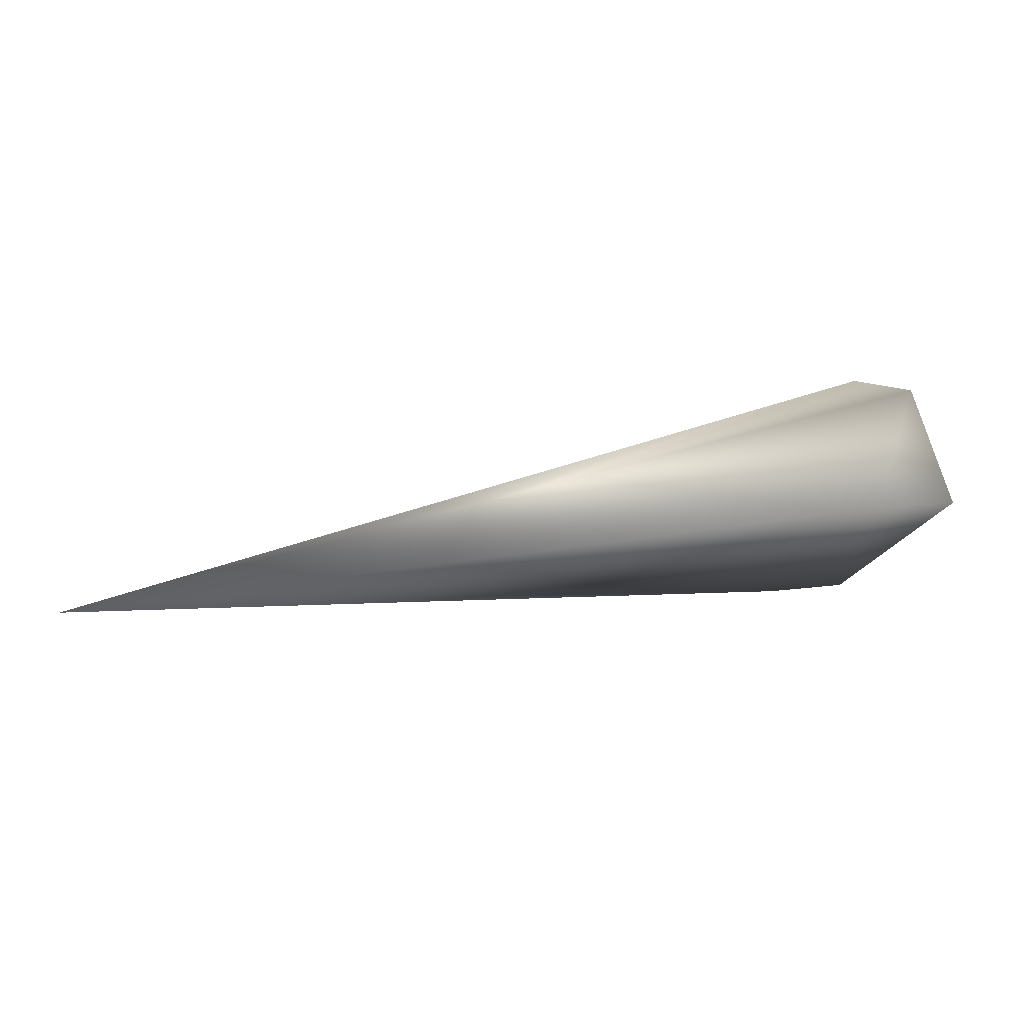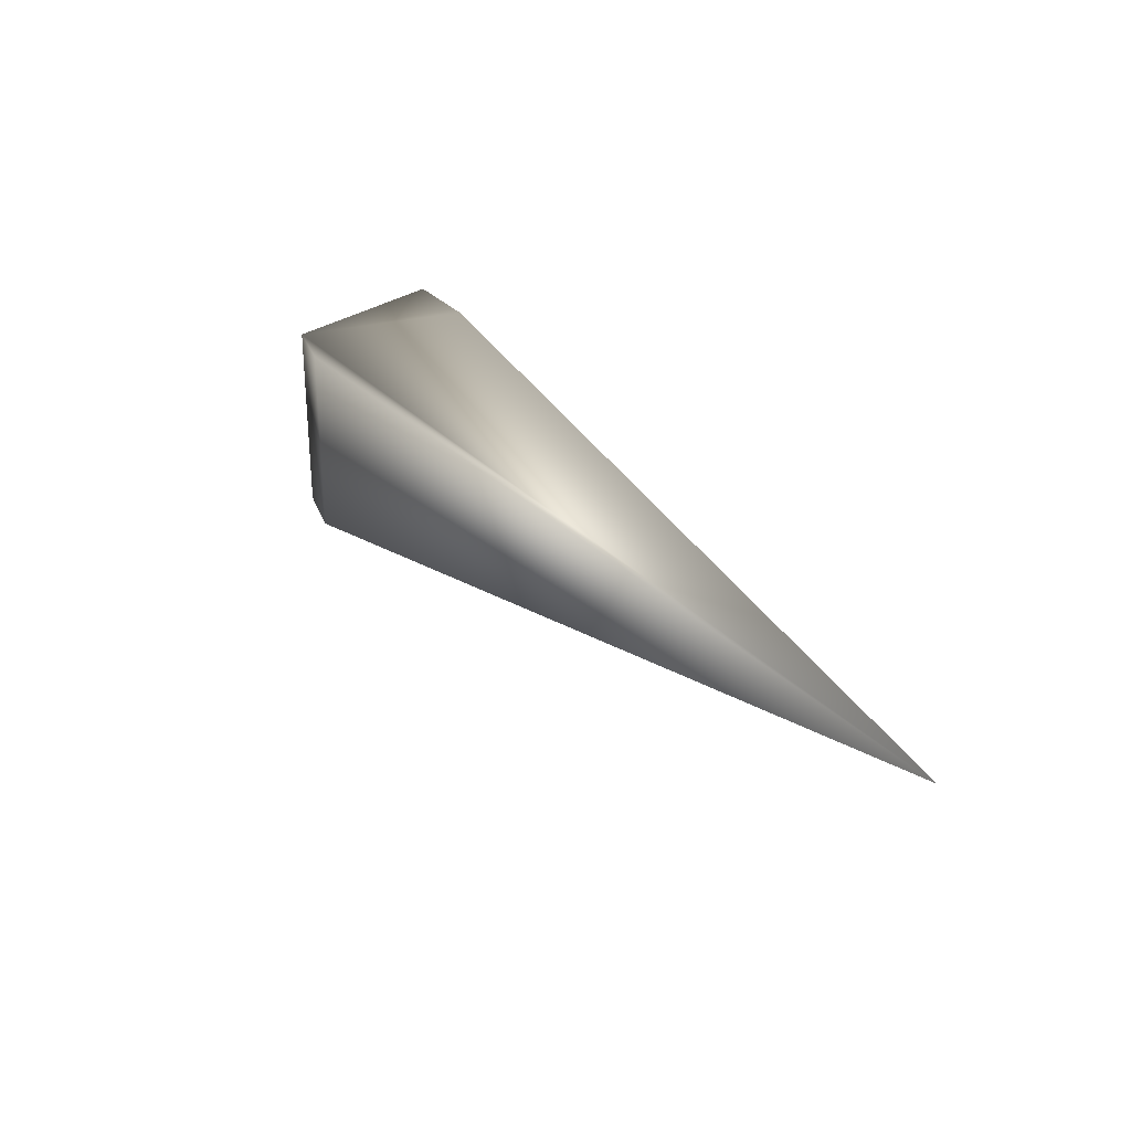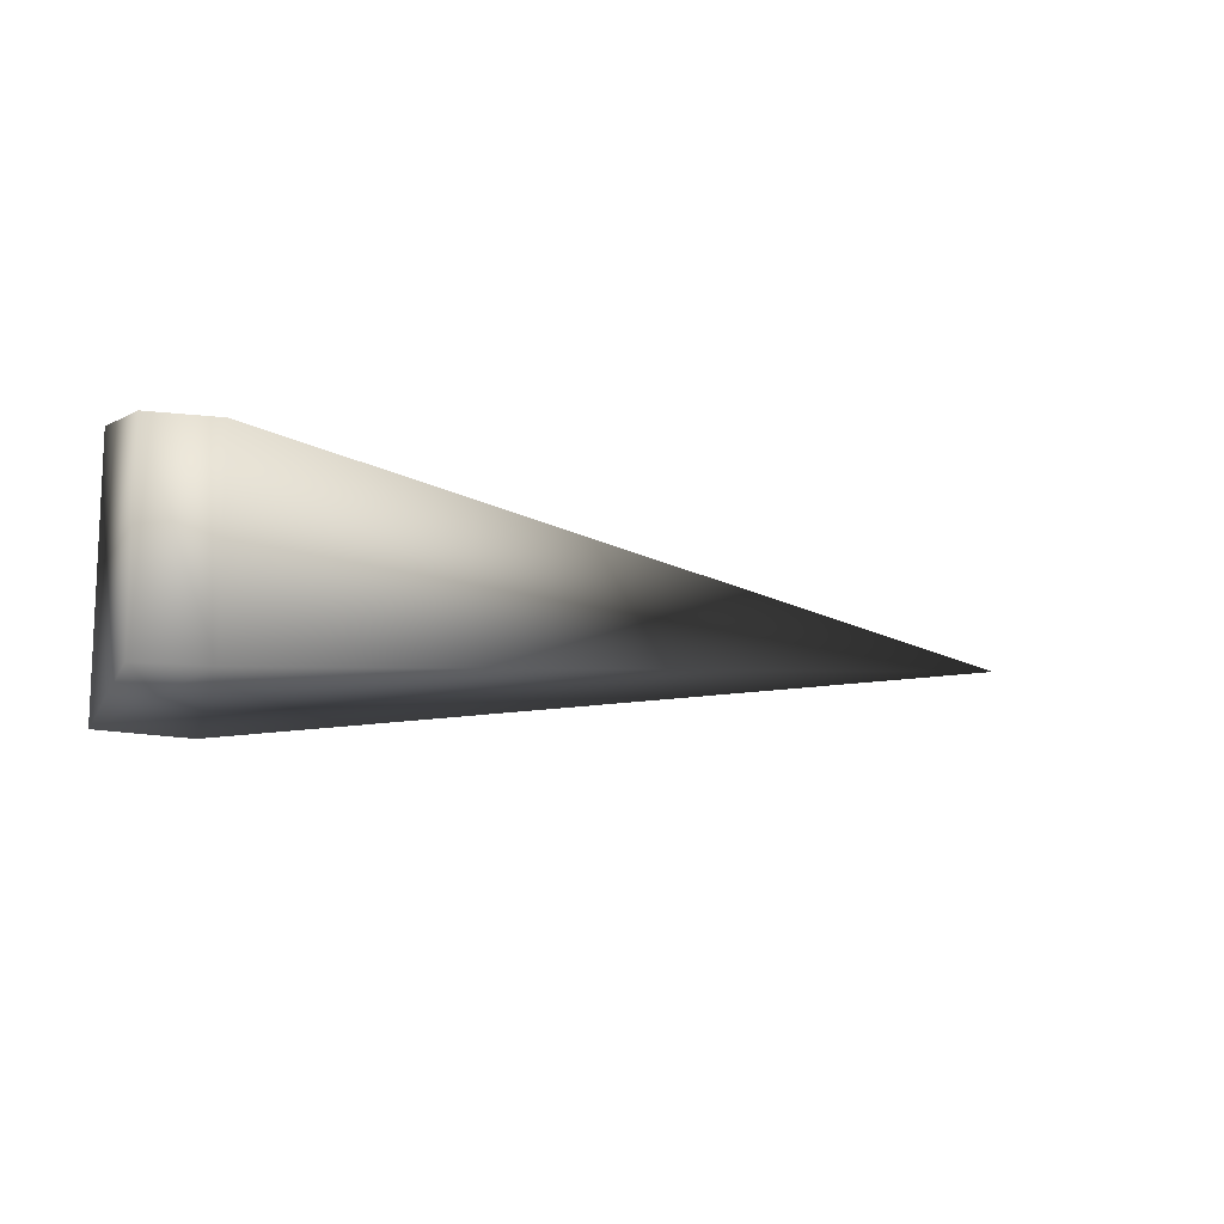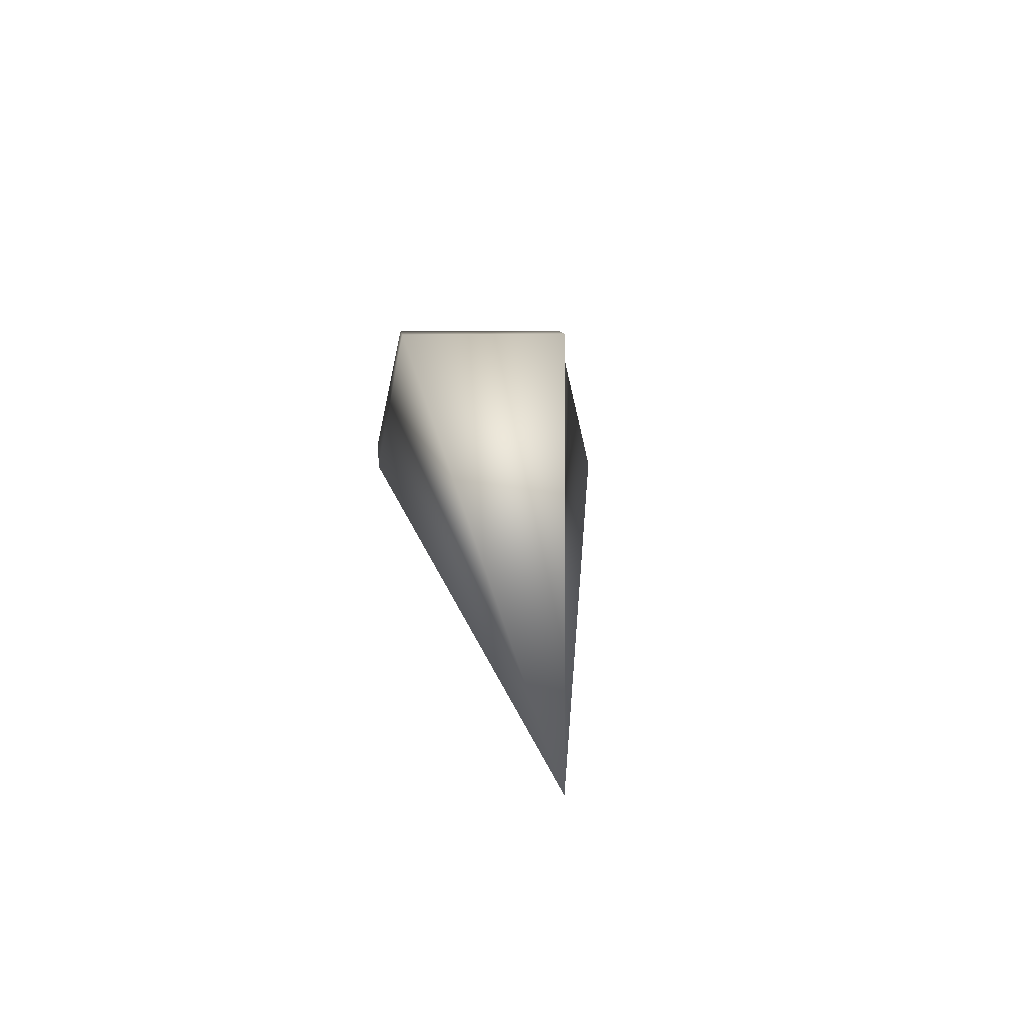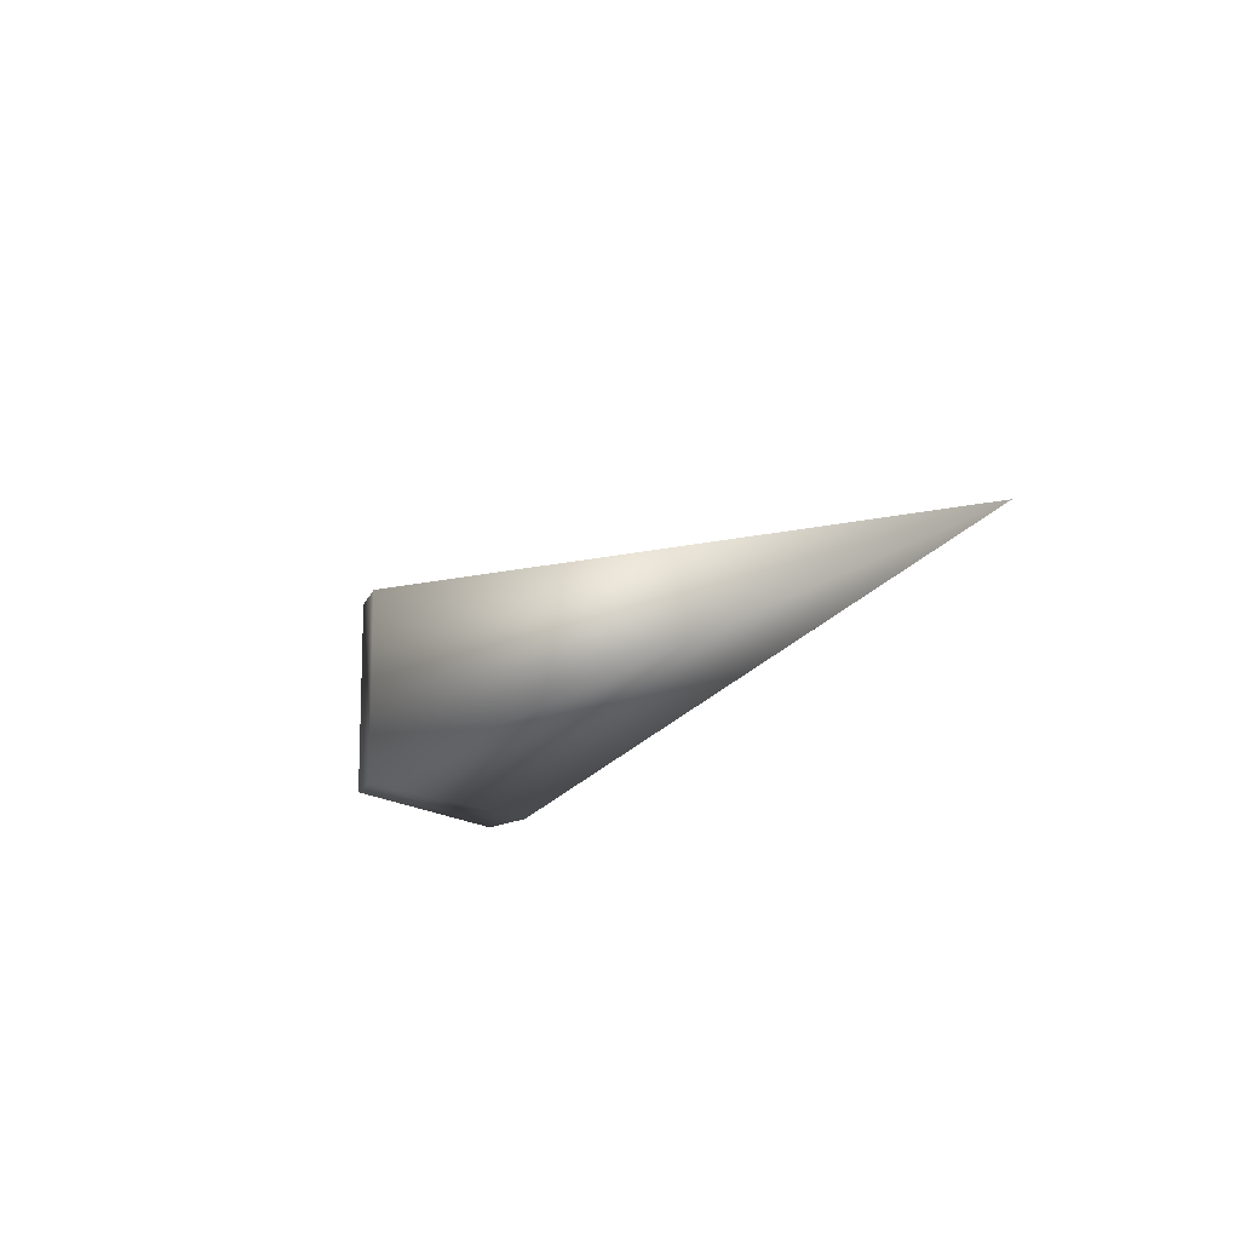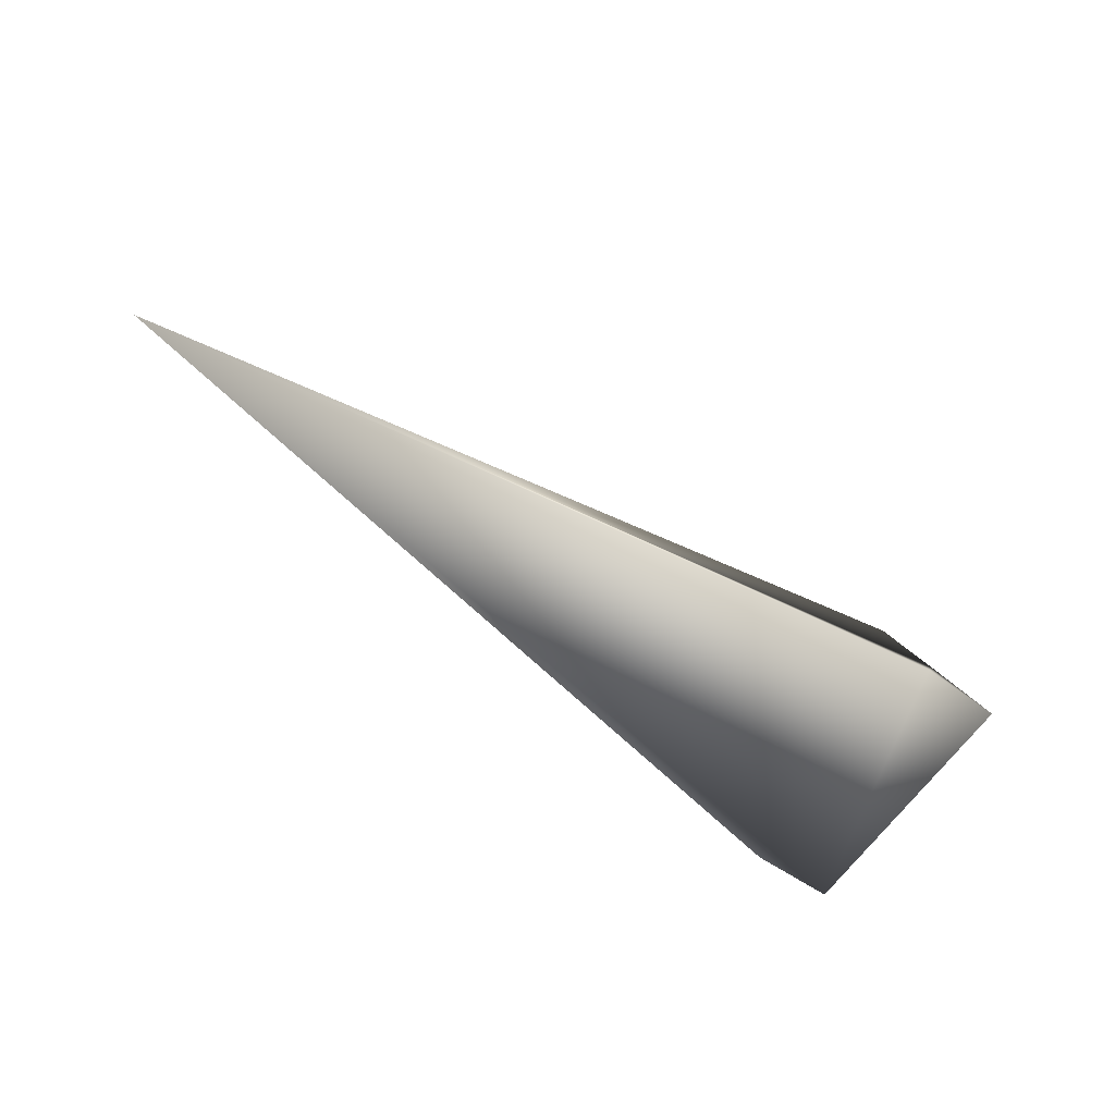
<metadata>
{"format":"obj","ext":"obj","renderer":"f3d","projection":"perspective","resolution":1024,"background":"white","views":[{"elev":-23.0,"azim":-17.9,"up":"+Y"},{"elev":27.9,"azim":-108.7,"up":"+Z"},{"elev":-12.7,"azim":164.3,"up":"+Z"},{"elev":9.4,"azim":-95.5,"up":"+Y"},{"elev":-12.7,"azim":-105.7,"up":"+Z"},{"elev":-70.2,"azim":-37.7,"up":"+Y"}]}
</metadata>
<code>
v 0.9243 1.42 -0.344
v 0.6858 1.422 -0.344
v 0.6858 1.422 0.344
v 0.9243 1.42 0.344
v 0.9925 0.9238 0.445
v 0.9925 0.9238 -0.445
v -2.099 0.3081 1e-06
v 0.6886 0.8633 -0.4494
v 0.6871 0.863 0.4492
g Default
f 2 3 4 1
f 4 3 7 9 5
f 3 2 7
f 4 5 6 1
f 2 1 6 8 7
f 6 5 9 7 8

</code>
